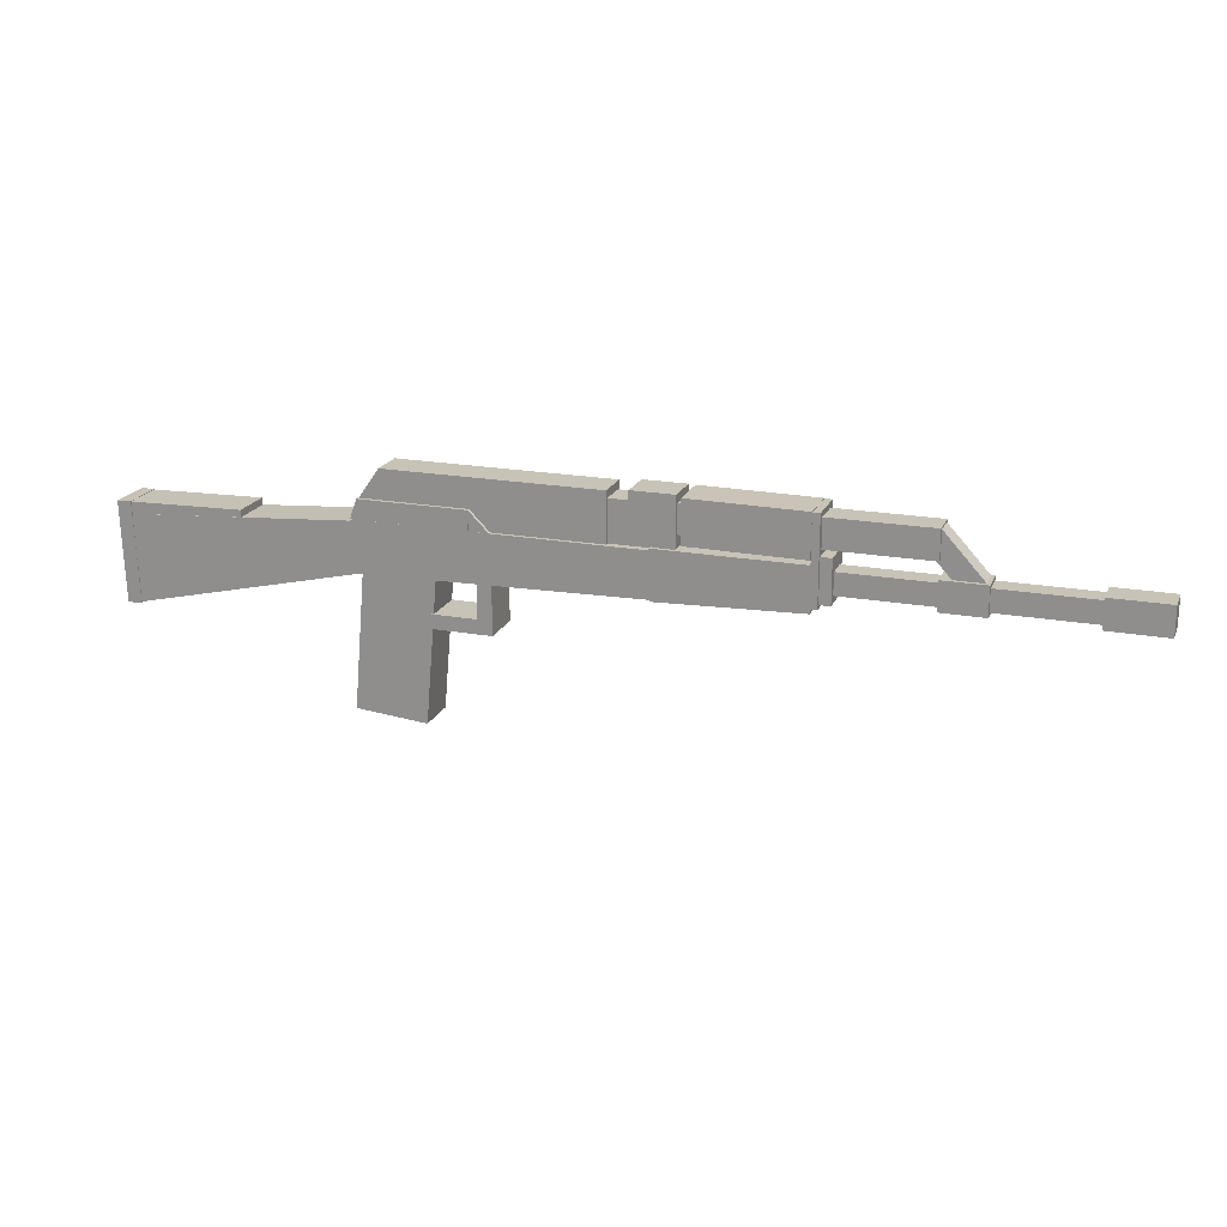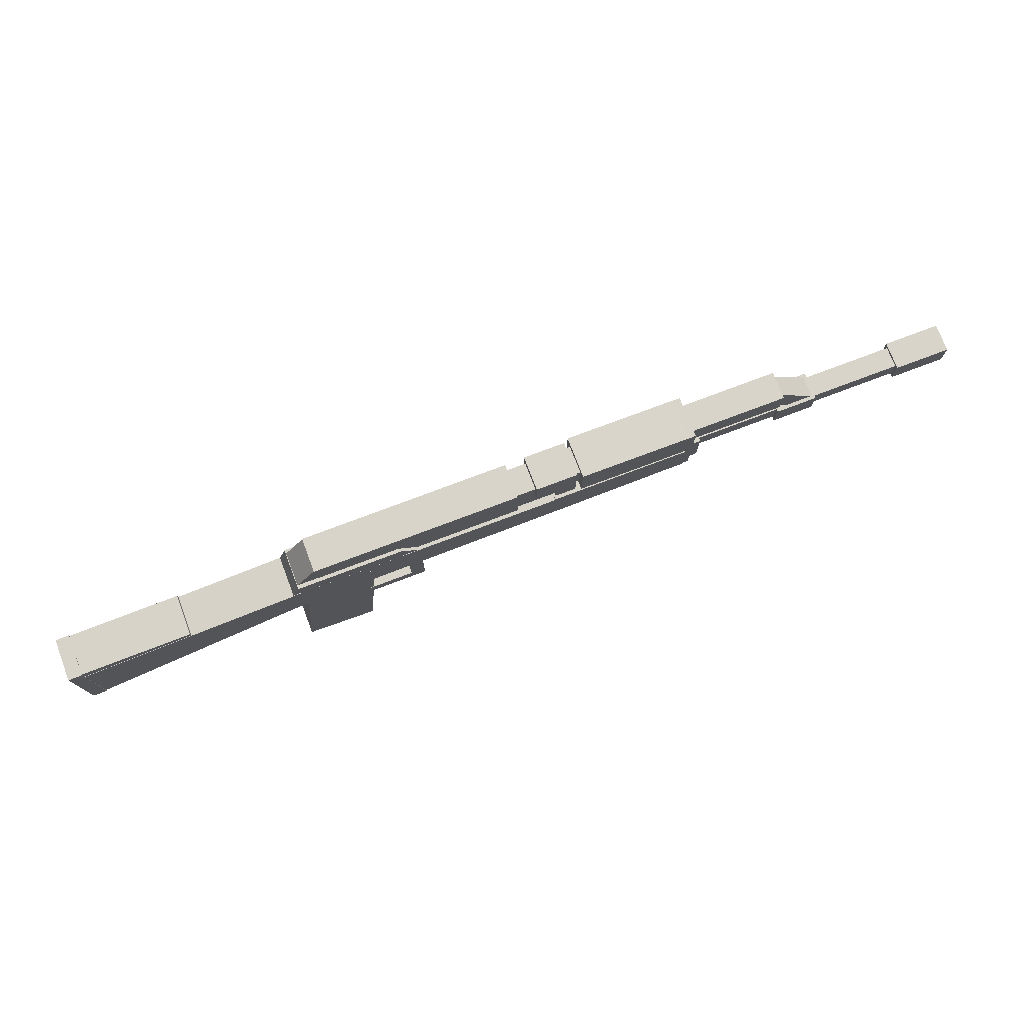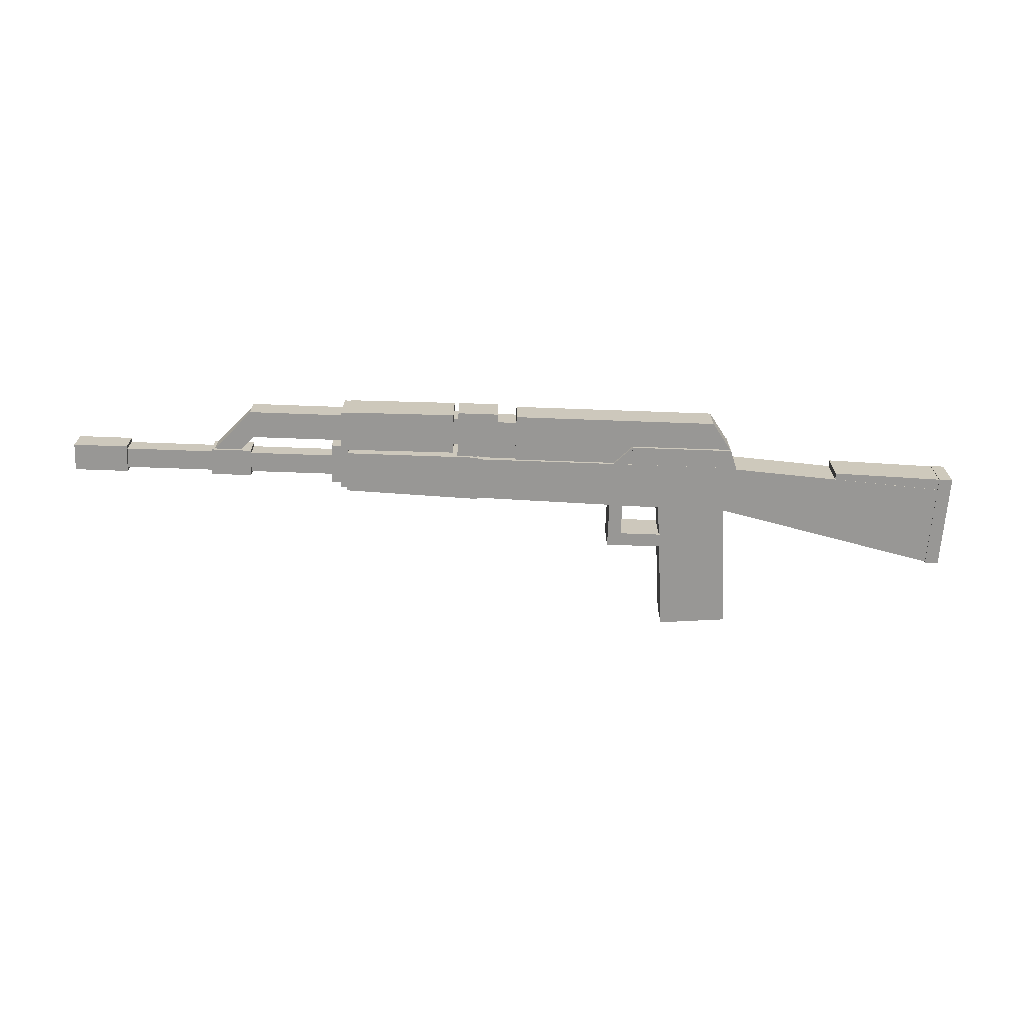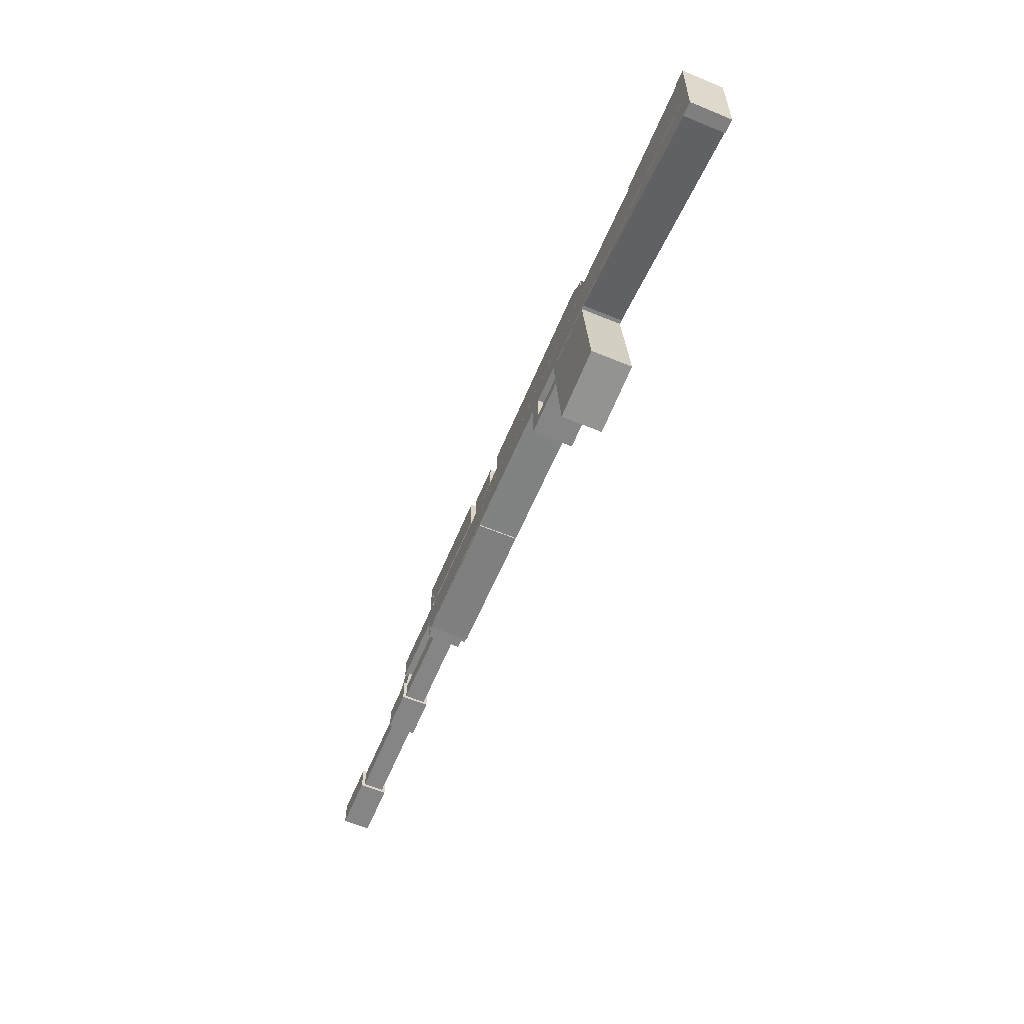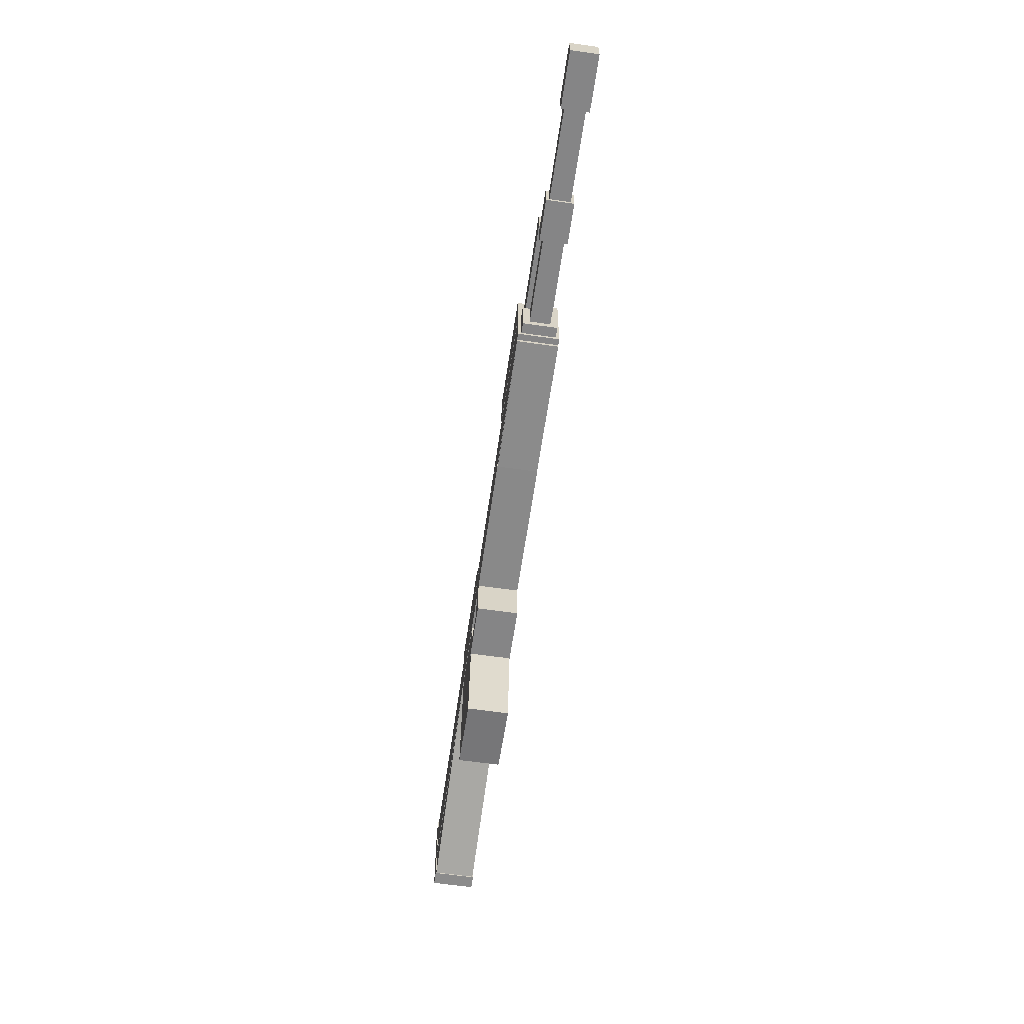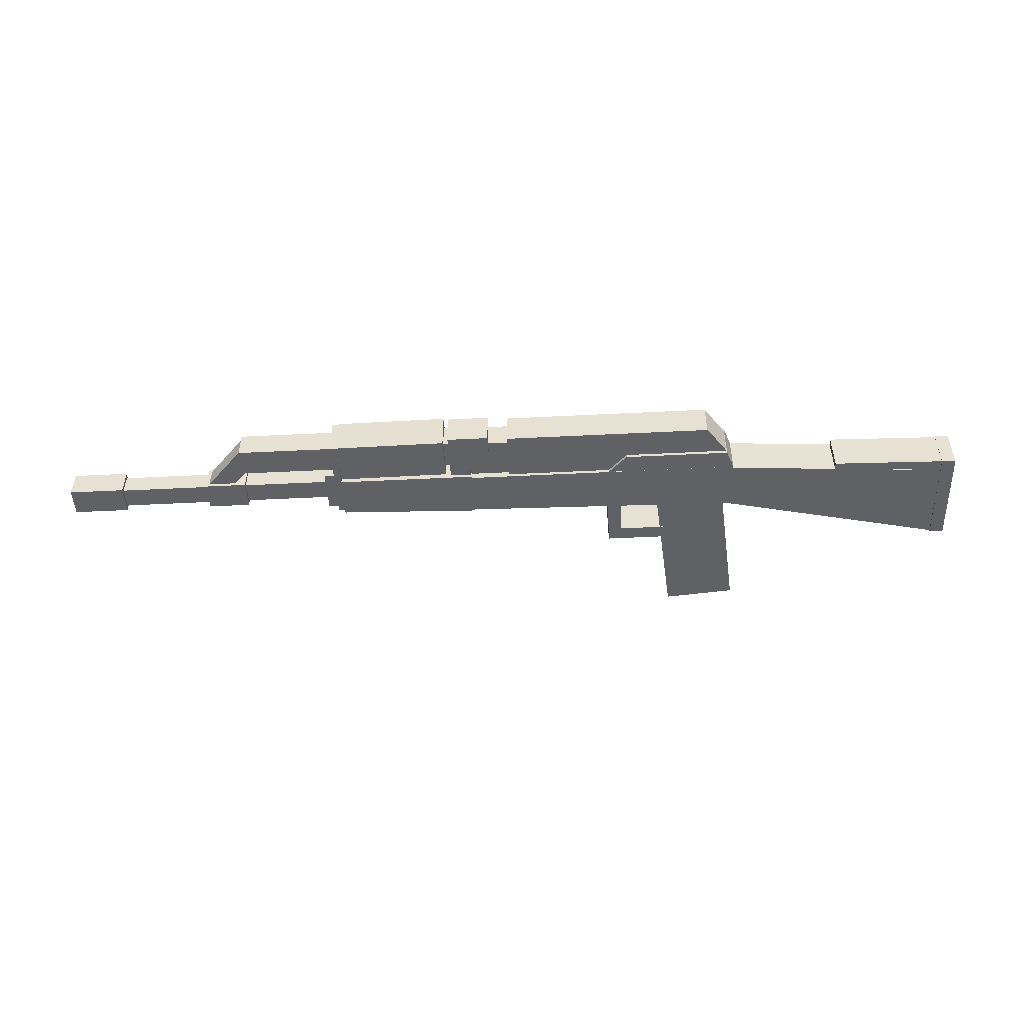
<metadata>
{"format":"obj","ext":"obj","renderer":"f3d","projection":"perspective","resolution":1024,"background":"white","views":[{"elev":19.6,"azim":18.9,"up":"+Y"},{"elev":74.8,"azim":-20.8,"up":"+Y"},{"elev":-68.2,"azim":177.9,"up":"+Z"},{"elev":-61.8,"azim":-112.7,"up":"+Y"},{"elev":-61.9,"azim":81.7,"up":"+Y"},{"elev":-49.5,"azim":-176.8,"up":"+Z"}]}
</metadata>
<code>
g default
v 0 -0.03125 0
v 2.25 -0.03125 0
v 2.25 -0.03125 -0.1875
v 0 -0.03125 -0.1875
v 0 -0.2188 0
v 2.25 -0.2188 0
v 2.25 -0.2188 -0.1875
v 0 -0.2188 -0.1875
v -1.25 0.3906 0.03125
v 0.875 0.3906 0.03125
v 0.875 0.3906 -0.2188
v -1.25 0.3906 -0.2188
v -1.25 0.1406 0.03125
v 0.875 0.1406 0.03125
v 0.875 0.1406 -0.2188
v -1.25 0.1406 -0.2188
v 0.7375 0.25 0
v 0.8755 0.3769 0
v 0.8755 0.3769 -0.1875
v 0.7375 0.25 -0.1875
v 1.118 -0.164 0
v 1.256 -0.03711 0
v 1.256 -0.03711 -0.1875
v 1.118 -0.164 -0.1875
v 0.875 0 0.03125
v 1.25 0 0.03125
v 1.25 0 -0.2188
v 0.875 0 -0.2188
v 0.875 -0.25 0.03125
v 1.25 -0.25 0.03125
v 1.25 -0.25 -0.2188
v 0.875 -0.25 -0.2188
v 2.062 0 0.03125
v 2.562 0 0.03125
v 2.562 0 -0.2188
v 2.062 0 -0.2188
v 2.062 -0.25 0.03125
v 2.562 -0.25 0.03125
v 2.562 -0.25 -0.2188
v 2.062 -0.25 -0.2188
v -0.03125 0.09375 0.0625
v 0.09375 0.09375 0.0625
v 0.09375 0.09375 -0.25
v -0.03125 0.09375 -0.25
v -0.03125 -0.2812 0.0625
v 0.09375 -0.2812 0.0625
v 0.09375 -0.2812 -0.25
v -0.03125 -0.2812 -0.25
v -0.0625 0.4375 0.09375
v 0 0.4375 0.09375
v 0 0.4375 -0.2812
v -0.0625 0.4375 -0.2812
v -0.0625 -0.3125 0.09375
v 0 -0.3125 0.09375
v 0 -0.3125 -0.2812
v -0.0625 -0.3125 -0.2812
v -1 0.45 0.09375
v -0.06254 0.4418 0.09375
v -0.06254 0.4418 -0.2812
v -1 0.45 -0.2812
v -1.003 0.07501 0.09375
v -0.06581 0.06683 0.09375
v -0.06581 0.06683 -0.2812
v -1.003 0.07501 -0.2812
v -1.312 0.03125 0.09375
v -0.0625 0.03125 0.09375
v -0.0625 0.03125 -0.2812
v -1.312 0.03125 -0.2812
v -1.312 -0.3438 0.09375
v -0.0625 -0.3438 0.09375
v -0.0625 -0.3438 -0.2812
v -1.312 -0.3438 -0.2812
v -1.297 0.4625 0.0625
v -1.109 0.4625 0.0625
v -1.109 0.4625 -0.25
v -1.297 0.4625 -0.25
v -1.297 0.025 0.0625
v -1.109 0.025 0.0625
v -1.109 0.025 -0.25
v -1.297 0.025 -0.25
v -1.312 -0.2062 0.09062
v -0.06326 -0.1626 0.09062
v -0.06326 -0.1626 -0.2781
v -1.312 -0.2062 -0.2781
v -1.306 -0.3936 0.09062
v -0.05672 -0.35 0.09062
v -0.05672 -0.35 -0.2781
v -1.306 -0.3936 -0.2781
v -1.484 0.4625 0.0625
v -1.297 0.4625 0.0625
v -1.297 0.4625 -0.25
v -1.484 0.4625 -0.25
v -1.484 0.2125 0.0625
v -1.297 0.2125 0.0625
v -1.297 0.2125 -0.25
v -1.484 0.2125 -0.25
v -1.469 0.275 0.05937
v -1.161 0.2207 0.05937
v -1.161 0.2207 -0.2469
v -1.469 0.275 -0.2469
v -1.48 0.2135 0.05937
v -1.172 0.1592 0.05937
v -1.172 0.1592 -0.2469
v -1.48 0.2135 -0.2469
v -1.688 0.375 0.03125
v -1.25 0.375 0.03125
v -1.25 0.375 -0.2188
v -1.688 0.375 -0.2188
v -1.688 0 0.03125
v -1.25 0 0.03125
v -1.25 0 -0.2188
v -1.688 0 -0.2188
v -3.75 -0.05625 0.09375
v -1.313 -0.003076 0.09375
v -1.313 -0.003076 -0.2812
v -3.75 -0.05625 -0.2812
v -3.742 -0.4312 0.09375
v -1.305 -0.378 0.09375
v -1.305 -0.378 -0.2812
v -3.742 -0.4312 -0.2812
v -3.788 0.0125 0.09375
v -3.725 0.01686 0.09375
v -3.725 0.01686 -0.2812
v -3.788 0.0125 -0.2812
v -3.757 -0.4239 0.09375
v -3.695 -0.4196 0.09375
v -3.695 -0.4196 -0.2812
v -3.757 -0.4239 -0.2812
v -3.75 0.01562 0.09438
v -1.312 0.01562 0.09438
v -1.312 0.01562 -0.2819
v -3.75 0.01562 -0.2819
v -3.75 -0.1094 0.09438
v -1.312 -0.1094 0.09438
v -1.312 -0.1094 -0.2819
v -3.75 -0.1094 -0.2819
v -1.062 0.45 0.09375
v -1 0.4495 0.09375
v -1 0.4495 -0.2812
v -1.062 0.45 -0.2812
v -1.066 0.07501 0.09375
v -1.003 0.07447 0.09375
v -1.003 0.07447 -0.2812
v -1.066 0.07501 -0.2812
v -3.719 0.1875 0.09375
v -2.781 0.1875 0.09375
v -2.781 0.1875 -0.2812
v -3.719 0.1875 -0.2812
v -3.719 0 0.09375
v -2.781 0 0.09375
v -2.781 0 -0.2812
v -3.719 0 -0.2812
v -2.781 0.1875 0.09062
v -2.604 0.01072 0.09062
v -2.604 0.01072 -0.2781
v -2.781 0.1875 -0.2781
v -2.87 0.09911 0.09062
v -2.693 -0.07766 0.09062
v -2.693 -0.07766 -0.2781
v -2.87 0.09911 -0.2781
v -3.719 0.1875 0.05937
v -3.54 0.4435 0.05937
v -3.54 0.4435 -0.2469
v -3.719 0.1875 -0.2469
v -3.565 0.07995 0.05937
v -3.386 0.3359 0.05937
v -3.386 0.3359 -0.2469
v -3.565 0.07995 -0.2469
v -3.538 0.4437 0.0625
v -1.663 0.4437 0.0625
v -1.663 0.4437 -0.25
v -3.538 0.4437 -0.25
v -3.538 -0.05625 0.0625
v -1.663 -0.05625 0.0625
v -1.663 -0.05625 -0.25
v -3.538 -0.05625 -0.25
v -3.788 0.0125 0.09062
v -3.723 0.1887 0.09062
v -3.723 0.1887 -0.2781
v -3.788 0.0125 -0.2781
v -3.729 -0.008876 0.09062
v -3.665 0.1673 0.09062
v -3.665 0.1673 -0.2781
v -3.729 -0.008876 -0.2781
v -5.781 -0.1375 0.09375
v -3.786 0.002013 0.09375
v -3.786 0.002013 -0.2812
v -5.781 -0.1375 -0.2812
v -5.751 -0.5739 0.09375
v -3.756 -0.4344 0.09375
v -3.756 -0.4344 -0.2812
v -5.751 -0.5739 -0.2812
v -5.825 -0.5312 0.09062
v -3.815 -0.06729 0.09062
v -3.815 -0.06729 -0.2781
v -5.825 -0.5312 -0.2781
v -5.741 -0.8966 0.09062
v -3.731 -0.4327 0.09062
v -3.731 -0.4327 -0.2781
v -5.741 -0.8966 -0.2781
v -5.875 -0.03125 0.09688
v -5.75 -0.02689 0.09688
v -5.75 -0.02689 -0.2844
v -5.875 -0.03125 -0.2844
v -5.844 -0.9057 0.09688
v -5.72 -0.9014 0.09688
v -5.72 -0.9014 -0.2844
v -5.844 -0.9057 -0.2844
v -5.75 -0.03125 0.09062
v -4.75 -0.005073 0.09062
v -4.75 -0.005073 -0.2781
v -5.75 -0.03125 -0.2781
v -5.747 -0.1562 0.09062
v -4.747 -0.13 0.09062
v -4.747 -0.13 -0.2781
v -5.747 -0.1562 -0.2781
v -3.688 -0.3438 0.09062
v -3.065 -0.3982 0.09062
v -3.065 -0.3982 -0.2781
v -3.688 -0.3438 -0.2781
v -3.796 -1.589 0.09062
v -3.174 -1.643 0.09062
v -3.174 -1.643 -0.2781
v -3.796 -1.589 -0.2781
v -3.125 -0.7 0.09375
v -2.625 -0.7 0.09375
v -2.625 -0.7 -0.2812
v -3.125 -0.7 -0.2812
v -3.125 -0.825 0.09375
v -2.625 -0.825 0.09375
v -2.625 -0.825 -0.2812
v -3.125 -0.825 -0.2812
v -2.719 -0.3875 0.09375
v -2.594 -0.3875 0.09375
v -2.594 -0.3875 -0.2812
v -2.719 -0.3875 -0.2812
v -2.719 -0.825 0.09375
v -2.594 -0.825 0.09375
v -2.594 -0.825 -0.2812
v -2.719 -0.825 -0.2812
g bodyModel
f 1 2 3 4
f 8 7 6 5
f 2 1 5 6
f 4 3 7 8
f 3 2 6 7
f 1 4 8 5
f 9 10 11 12
f 16 15 14 13
f 10 9 13 14
f 12 11 15 16
f 11 10 14 15
f 9 12 16 13
f 17 18 19 20
f 24 23 22 21
f 18 17 21 22
f 20 19 23 24
f 19 18 22 23
f 17 20 24 21
f 25 26 27 28
f 32 31 30 29
f 26 25 29 30
f 28 27 31 32
f 27 26 30 31
f 25 28 32 29
f 33 34 35 36
f 40 39 38 37
f 34 33 37 38
f 36 35 39 40
f 35 34 38 39
f 33 36 40 37
f 41 42 43 44
f 48 47 46 45
f 42 41 45 46
f 44 43 47 48
f 43 42 46 47
f 41 44 48 45
f 49 50 51 52
f 56 55 54 53
f 50 49 53 54
f 52 51 55 56
f 51 50 54 55
f 49 52 56 53
f 57 58 59 60
f 64 63 62 61
f 58 57 61 62
f 60 59 63 64
f 59 58 62 63
f 57 60 64 61
f 65 66 67 68
f 72 71 70 69
f 66 65 69 70
f 68 67 71 72
f 67 66 70 71
f 65 68 72 69
f 73 74 75 76
f 80 79 78 77
f 74 73 77 78
f 76 75 79 80
f 75 74 78 79
f 73 76 80 77
f 81 82 83 84
f 88 87 86 85
f 82 81 85 86
f 84 83 87 88
f 83 82 86 87
f 81 84 88 85
f 89 90 91 92
f 96 95 94 93
f 90 89 93 94
f 92 91 95 96
f 91 90 94 95
f 89 92 96 93
f 97 98 99 100
f 104 103 102 101
f 98 97 101 102
f 100 99 103 104
f 99 98 102 103
f 97 100 104 101
f 105 106 107 108
f 112 111 110 109
f 106 105 109 110
f 108 107 111 112
f 107 106 110 111
f 105 108 112 109
f 113 114 115 116
f 120 119 118 117
f 114 113 117 118
f 116 115 119 120
f 115 114 118 119
f 113 116 120 117
f 121 122 123 124
f 128 127 126 125
f 122 121 125 126
f 124 123 127 128
f 123 122 126 127
f 121 124 128 125
f 129 130 131 132
f 136 135 134 133
f 130 129 133 134
f 132 131 135 136
f 131 130 134 135
f 129 132 136 133
f 137 138 139 140
f 144 143 142 141
f 138 137 141 142
f 140 139 143 144
f 139 138 142 143
f 137 140 144 141
f 145 146 147 148
f 152 151 150 149
f 146 145 149 150
f 148 147 151 152
f 147 146 150 151
f 145 148 152 149
f 153 154 155 156
f 160 159 158 157
f 154 153 157 158
f 156 155 159 160
f 155 154 158 159
f 153 156 160 157
f 161 162 163 164
f 168 167 166 165
f 162 161 165 166
f 164 163 167 168
f 163 162 166 167
f 161 164 168 165
f 169 170 171 172
f 176 175 174 173
f 170 169 173 174
f 172 171 175 176
f 171 170 174 175
f 169 172 176 173
f 177 178 179 180
f 184 183 182 181
f 178 177 181 182
f 180 179 183 184
f 179 178 182 183
f 177 180 184 181
f 185 186 187 188
f 192 191 190 189
f 186 185 189 190
f 188 187 191 192
f 187 186 190 191
f 185 188 192 189
f 193 194 195 196
f 200 199 198 197
f 194 193 197 198
f 196 195 199 200
f 195 194 198 199
f 193 196 200 197
f 201 202 203 204
f 208 207 206 205
f 202 201 205 206
f 204 203 207 208
f 203 202 206 207
f 201 204 208 205
f 209 210 211 212
f 216 215 214 213
f 210 209 213 214
f 212 211 215 216
f 211 210 214 215
f 209 212 216 213
f 217 218 219 220
f 224 223 222 221
f 218 217 221 222
f 220 219 223 224
f 219 218 222 223
f 217 220 224 221
f 225 226 227 228
f 232 231 230 229
f 226 225 229 230
f 228 227 231 232
f 227 226 230 231
f 225 228 232 229
f 233 234 235 236
f 240 239 238 237
f 234 233 237 238
f 236 235 239 240
f 235 234 238 239
f 233 236 240 237

</code>
